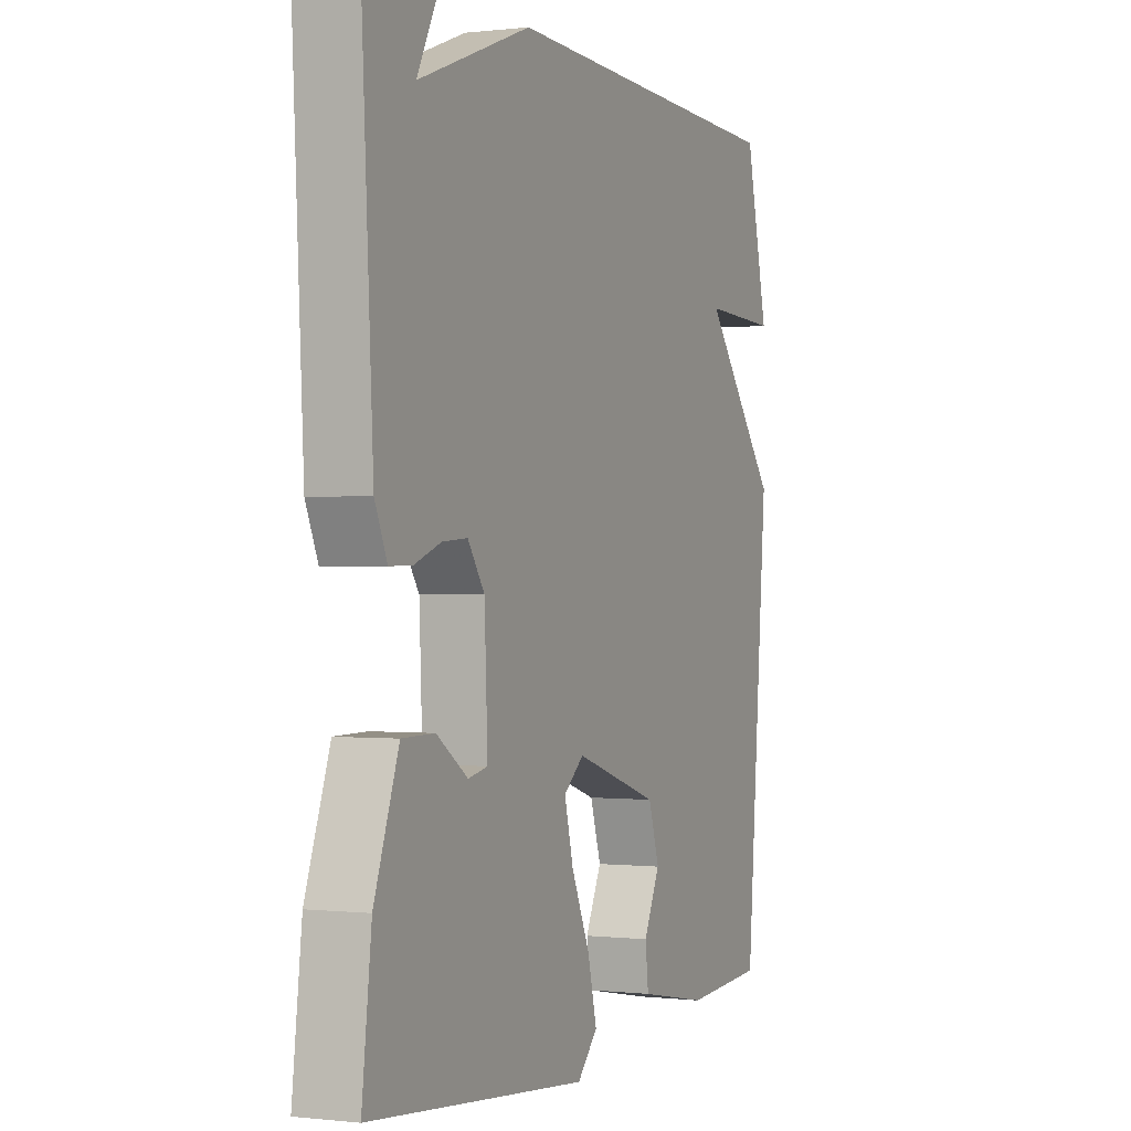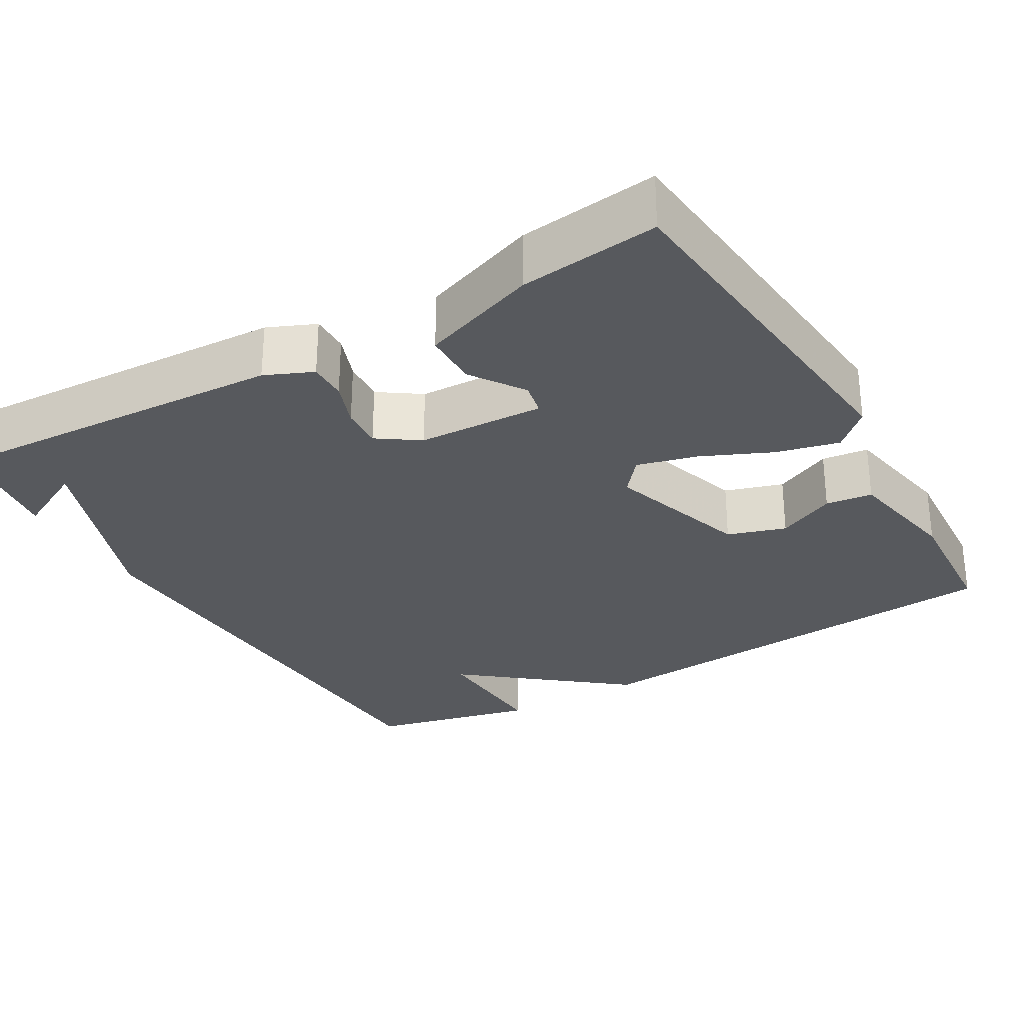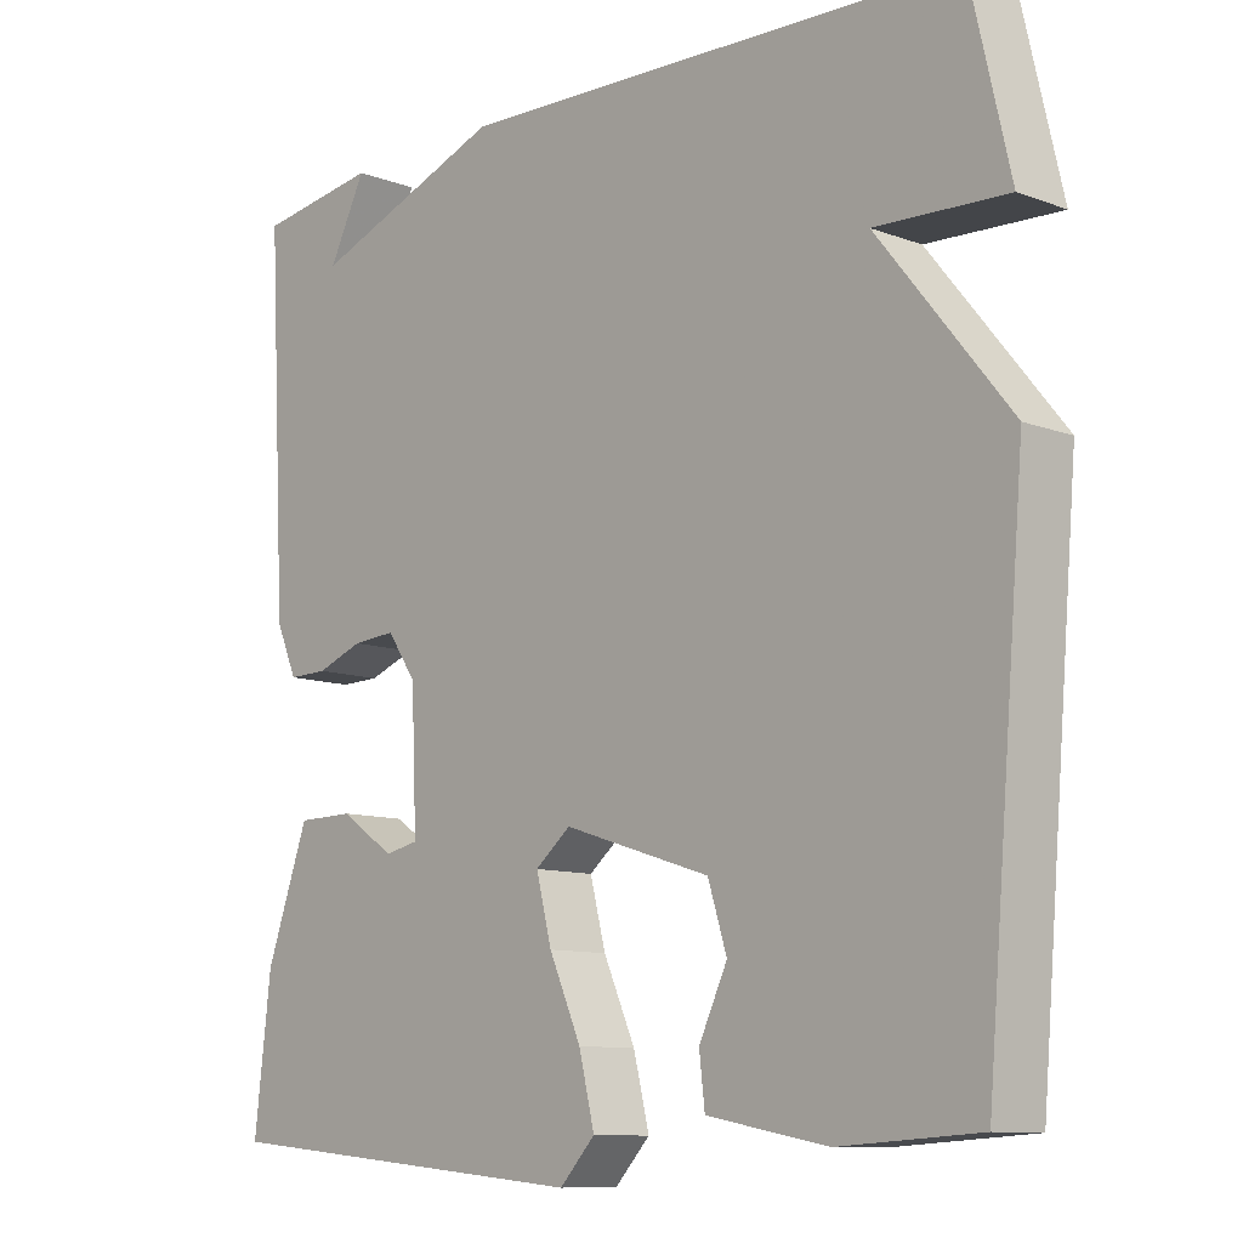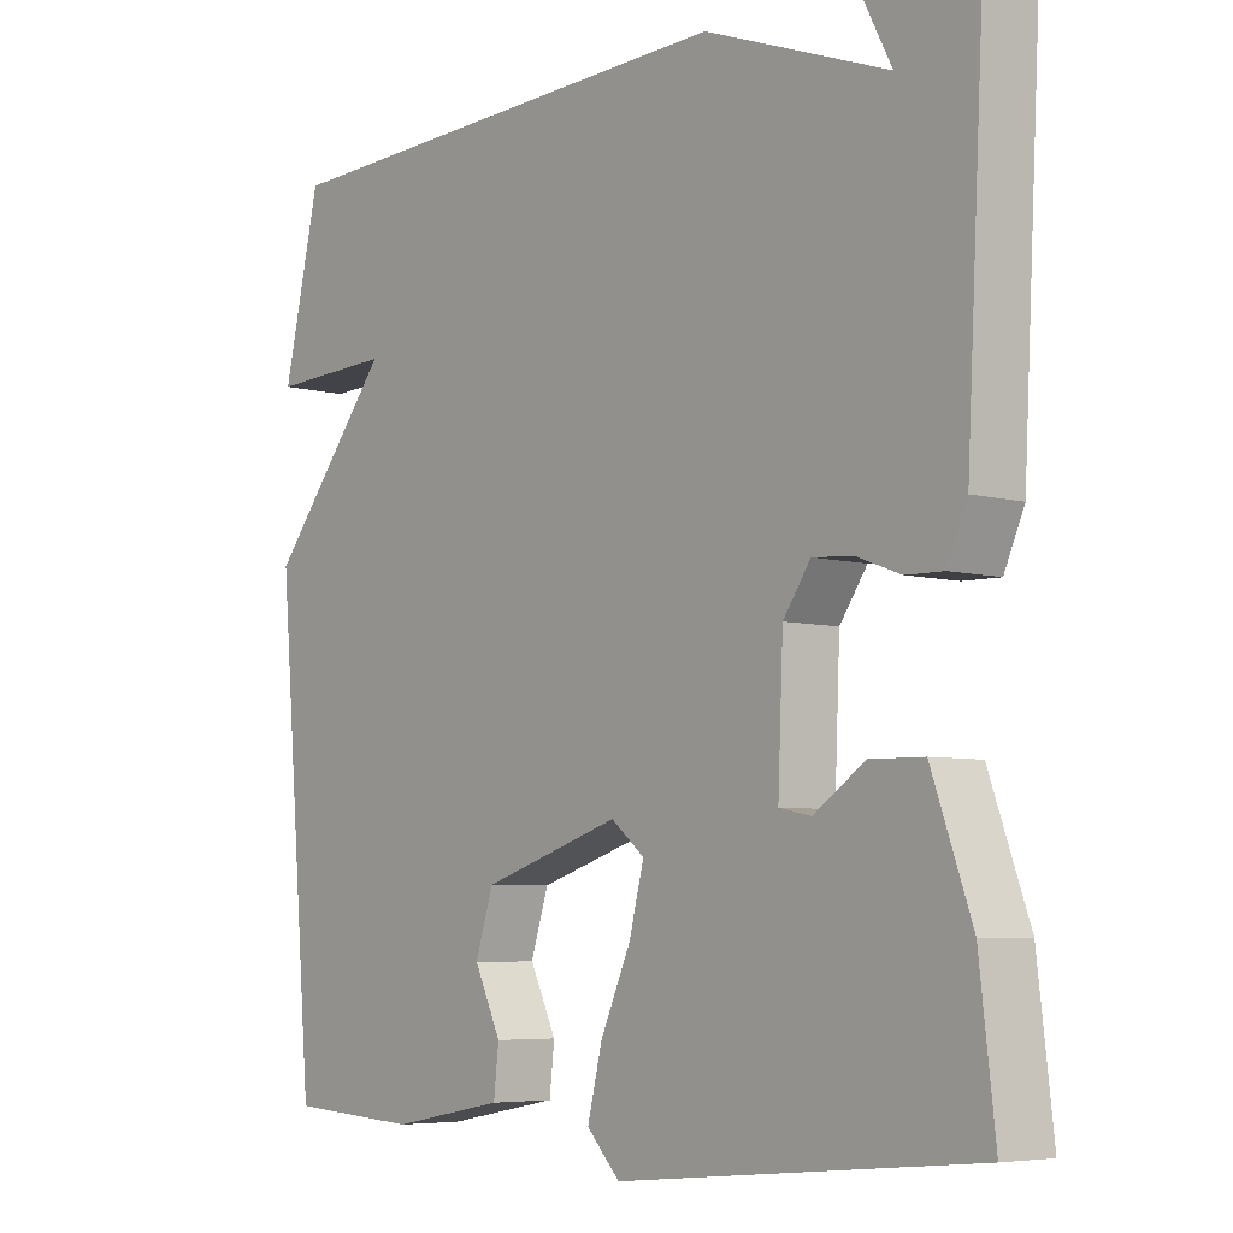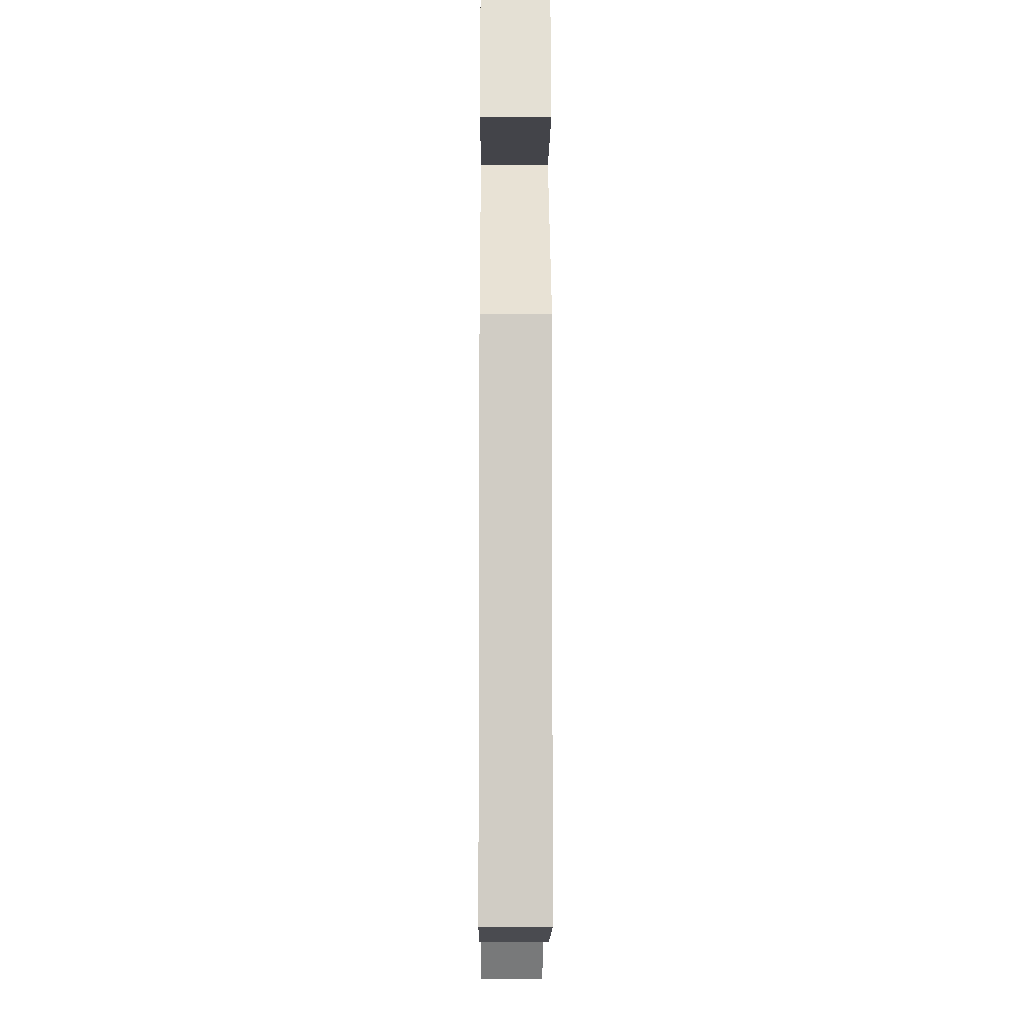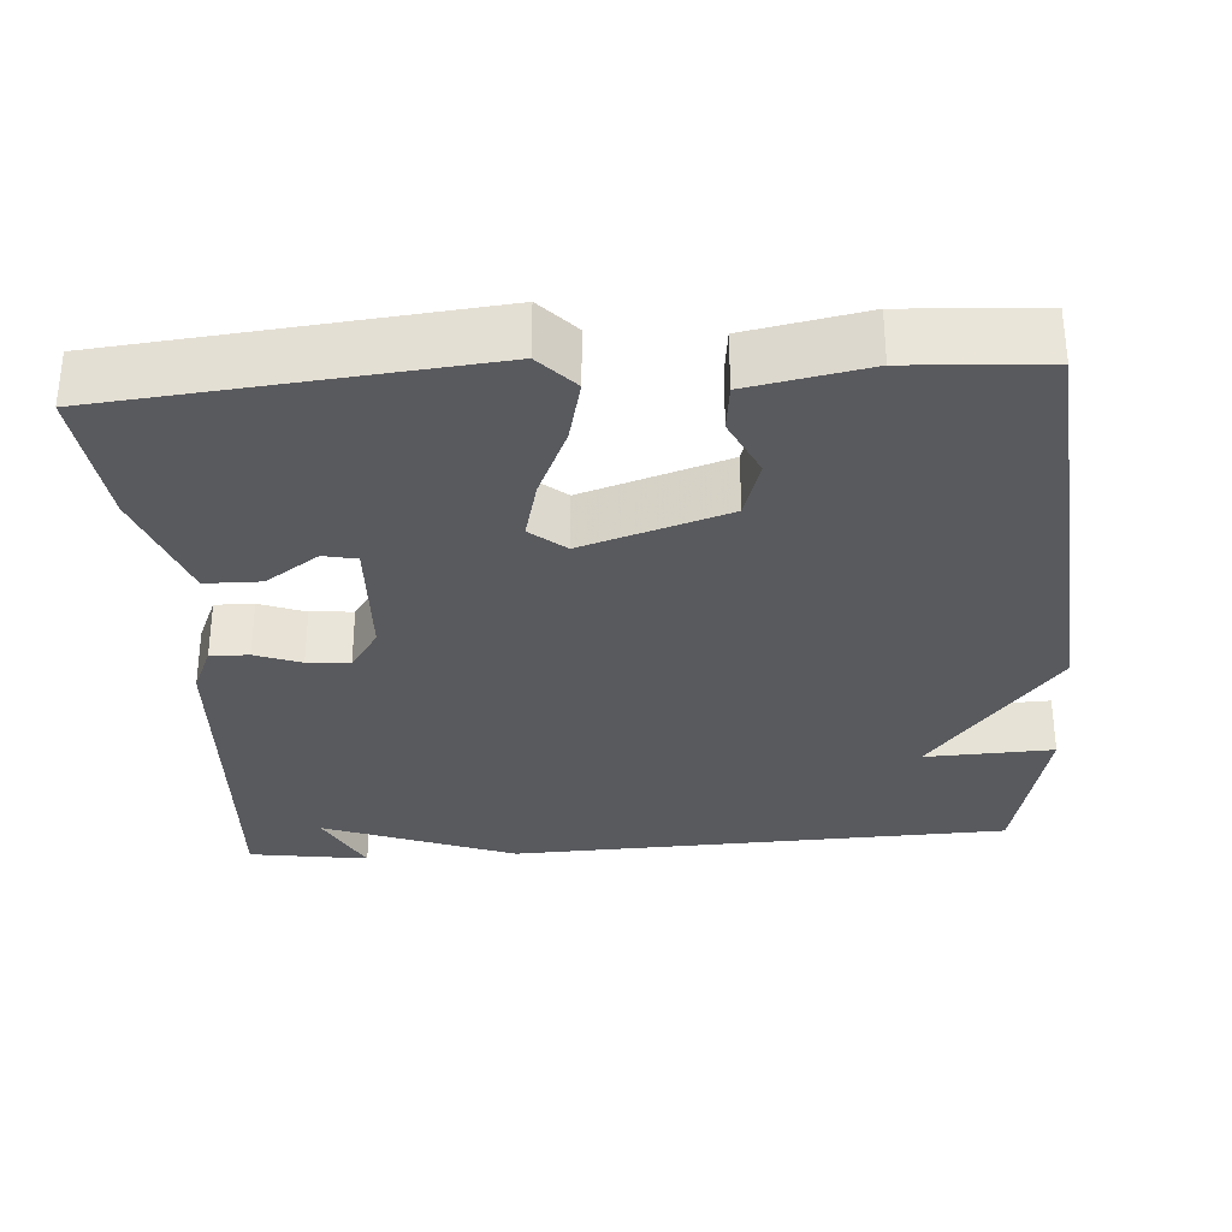
<metadata>
{"format":"obj","ext":"obj","renderer":"f3d","projection":"perspective","resolution":1024,"background":"white","views":[{"elev":-0.1,"azim":113.7,"up":"+Z"},{"elev":-29.2,"azim":120.2,"up":"+Y"},{"elev":-10.4,"azim":-133.1,"up":"+Z"},{"elev":-5.9,"azim":50.2,"up":"+Z"},{"elev":-10.8,"azim":-90.4,"up":"+Z"},{"elev":-31.8,"azim":-176.0,"up":"+Y"}]}
</metadata>
<code>
v -0.5 0.07 0.5
v 0.146 0.07 0.523
v 0.393 0.07 0.43
v 0.346 0.07 0.523
v 0.5 0.07 0.5
v 0.476 0.07 0.049
v 0.449 0.07 -0.013
v 0.399 0.07 -0.012
v 0.34 0.07 0.01
v 0.285 0.07 0.014
v 0.248 0.07 -0.04
v 0.241 0.07 -0.205
v 0.284 0.07 -0.214
v 0.353 0.07 -0.167
v 0.425 0.07 -0.168
v 0.479 0.07 -0.319
v 0.5 0.07 -0.5
v 0.02 0.07 -0.546
v -0.025 0.07 -0.498
v -0.005 0.07 -0.416
v 0.036 0.07 -0.324
v 0.056 0.07 -0.246
v 0.011 0.07 -0.209
v -0.176 0.07 -0.269
v -0.2 0.07 -0.345
v -0.164 0.07 -0.421
v -0.171 0.07 -0.482
v -0.324 0.07 -0.511
v -0.5 0.07 -0.5
v -0.55 0.07 0.083
v -0.384 0.07 0.29
v -0.55 0.07 0.283
v -0.5 0 0.5
v 0.146 0 0.523
v 0.393 0 0.43
v 0.346 0 0.523
v 0.5 0 0.5
v 0.476 0 0.049
v 0.449 0 -0.013
v 0.399 0 -0.012
v 0.34 0 0.01
v 0.285 0 0.014
v 0.248 0 -0.04
v 0.241 0 -0.205
v 0.284 0 -0.214
v 0.353 0 -0.167
v 0.425 0 -0.168
v 0.479 0 -0.319
v 0.5 0 -0.5
v 0.02 0 -0.546
v -0.025 0 -0.498
v -0.005 0 -0.416
v 0.036 0 -0.324
v 0.056 0 -0.246
v 0.011 0 -0.209
v -0.176 0 -0.269
v -0.2 0 -0.345
v -0.164 0 -0.421
v -0.171 0 -0.482
v -0.324 0 -0.511
v -0.5 0 -0.5
v -0.55 0 0.083
v -0.384 0 0.29
v -0.55 0 0.283
f 1 2 3
f 32 1 3
f 31 32 3
f 30 31 3
f 28 29 30
f 27 28 30
f 26 27 30
f 25 26 30
f 24 25 30
f 23 24 30 3
f 22 23 3
f 21 22 3
f 20 21 3
f 18 19 20
f 17 18 20
f 16 17 20
f 15 16 20
f 14 15 20
f 13 14 20
f 12 13 20
f 11 12 20
f 11 20 3
f 10 11 3
f 9 10 3
f 8 9 3
f 7 8 3
f 6 7 3
f 5 6 3
f 3 4 5
f 35 34 33
f 35 33 64
f 35 64 63
f 35 63 62
f 62 61 60
f 62 60 59
f 62 59 58
f 62 58 57
f 62 57 56
f 35 62 56 55
f 35 55 54
f 35 54 53
f 35 53 52
f 52 51 50
f 52 50 49
f 52 49 48
f 52 48 47
f 52 47 46
f 52 46 45
f 52 45 44
f 52 44 43
f 35 52 43
f 35 43 42
f 35 42 41
f 35 41 40
f 35 40 39
f 35 39 38
f 35 38 37
f 37 36 35
f 1 33 34 2
f 2 34 35 3
f 3 35 36 4
f 4 36 37 5
f 5 37 38 6
f 6 38 39 7
f 7 39 40 8
f 8 40 41 9
f 9 41 42 10
f 10 42 43 11
f 11 43 44 12
f 12 44 45 13
f 13 45 46 14
f 14 46 47 15
f 15 47 48 16
f 16 48 49 17
f 17 49 50 18
f 18 50 51 19
f 19 51 52 20
f 20 52 53 21
f 21 53 54 22
f 22 54 55 23
f 23 55 56 24
f 24 56 57 25
f 25 57 58 26
f 26 58 59 27
f 27 59 60 28
f 28 60 61 29
f 29 61 62 30
f 30 62 63 31
f 31 63 64 32
f 32 64 33 1

</code>
